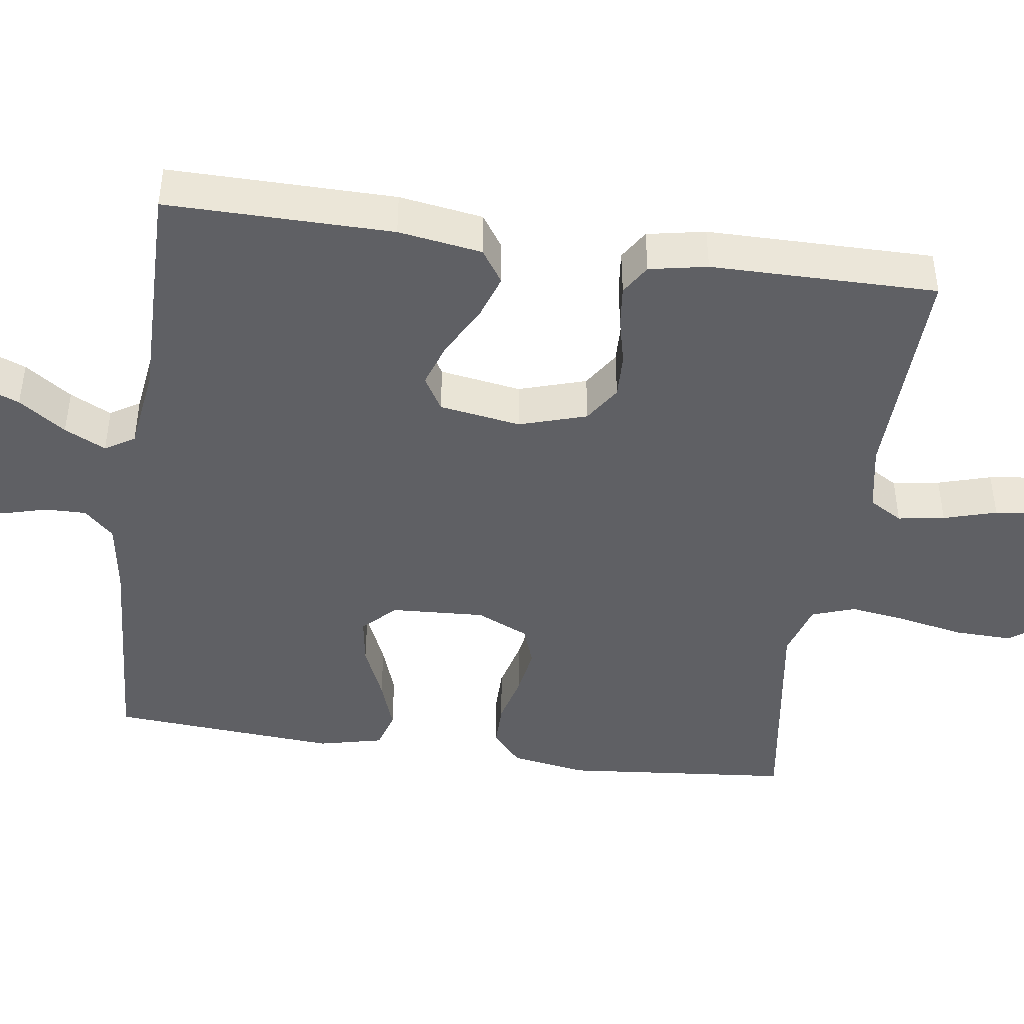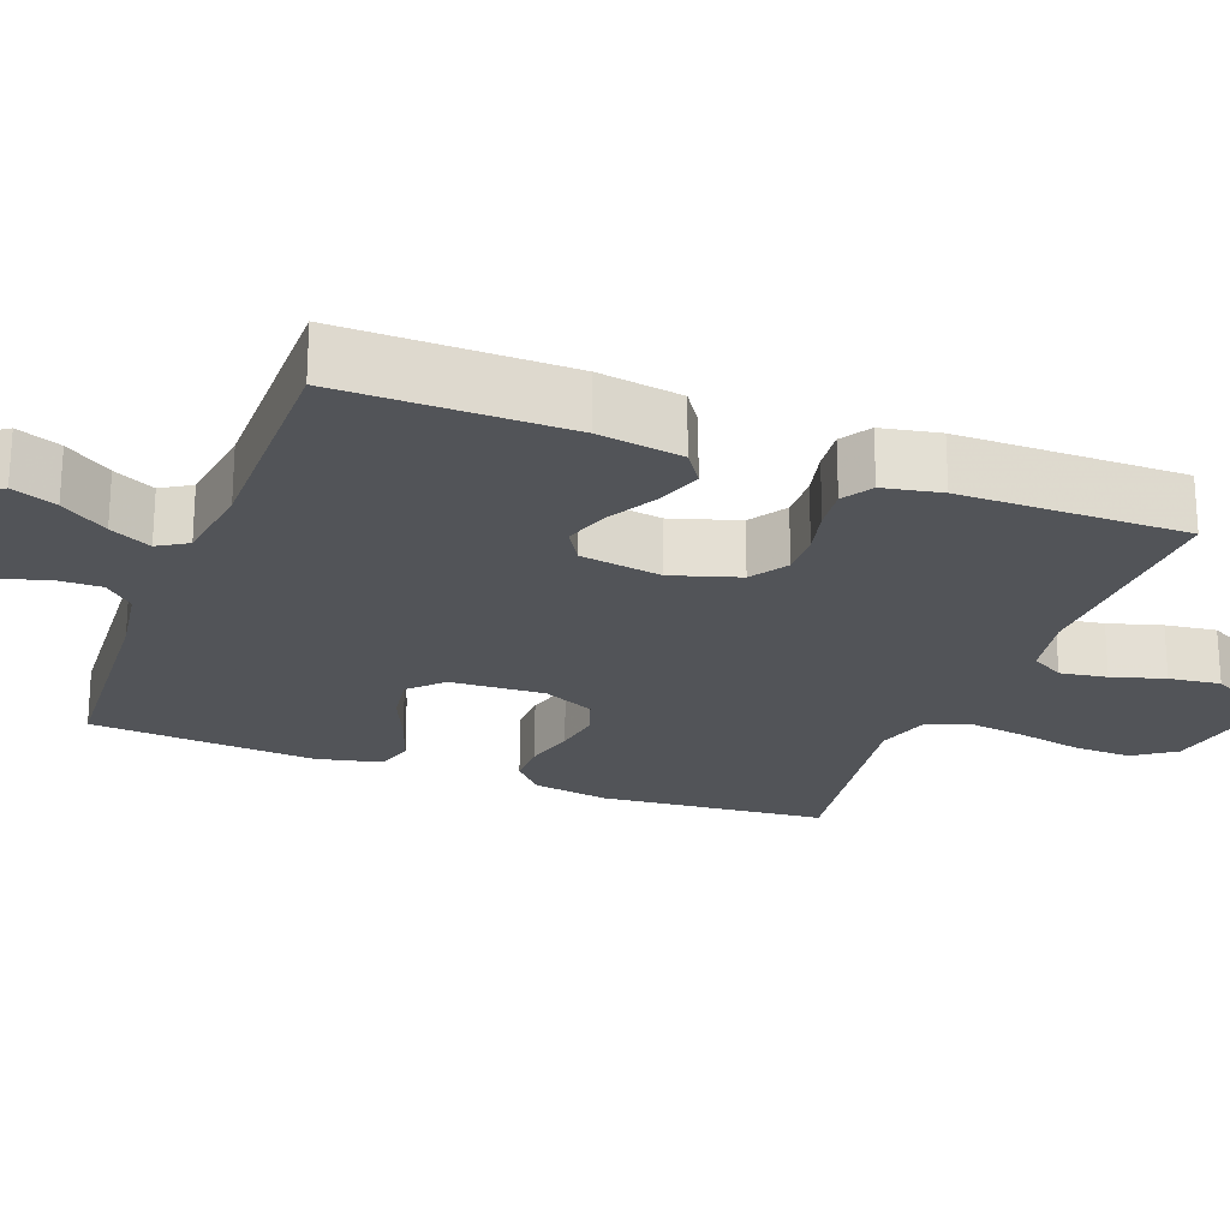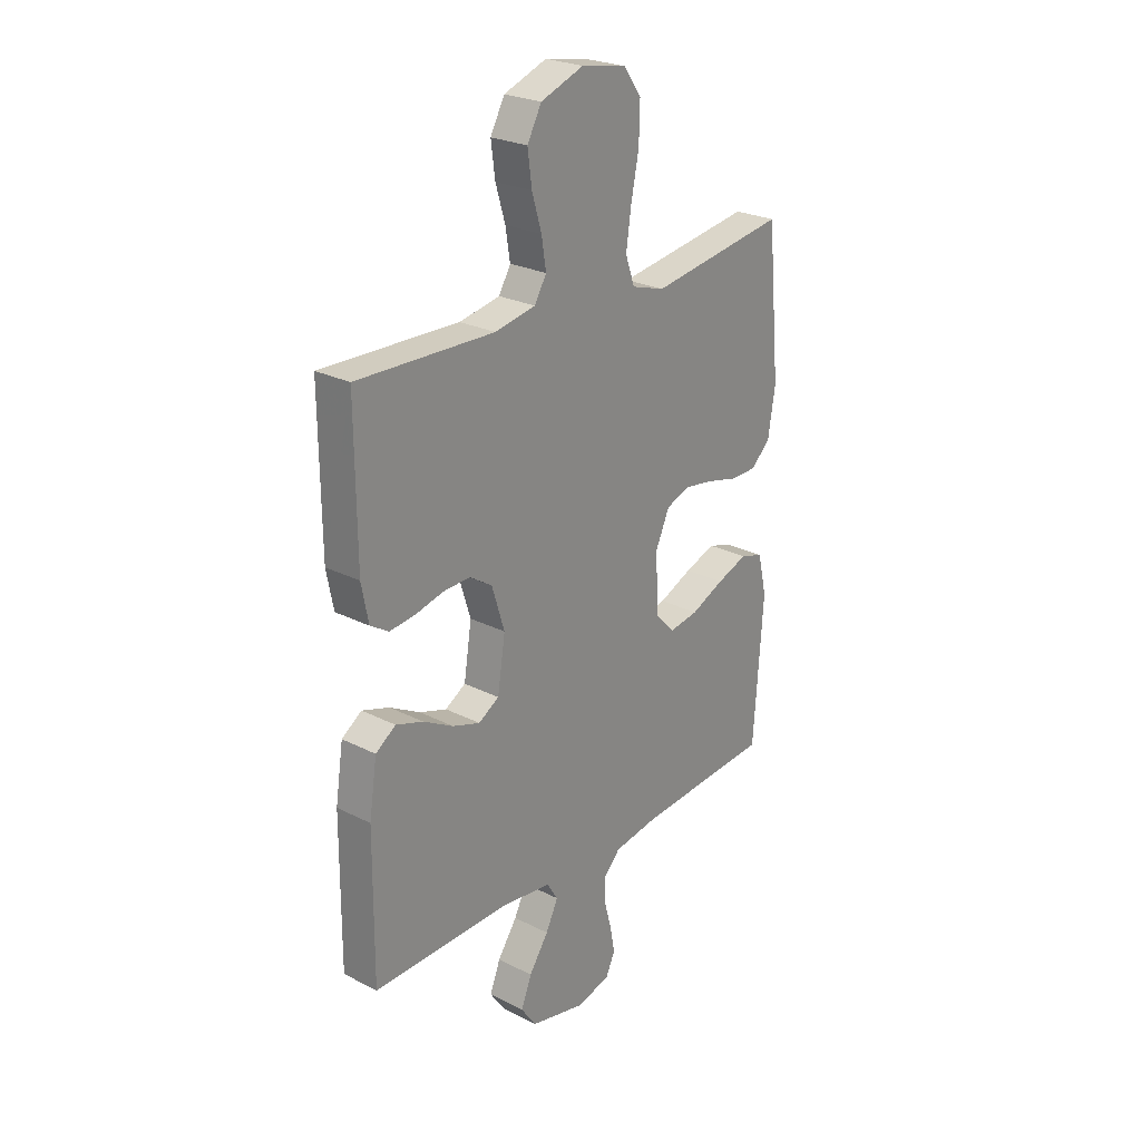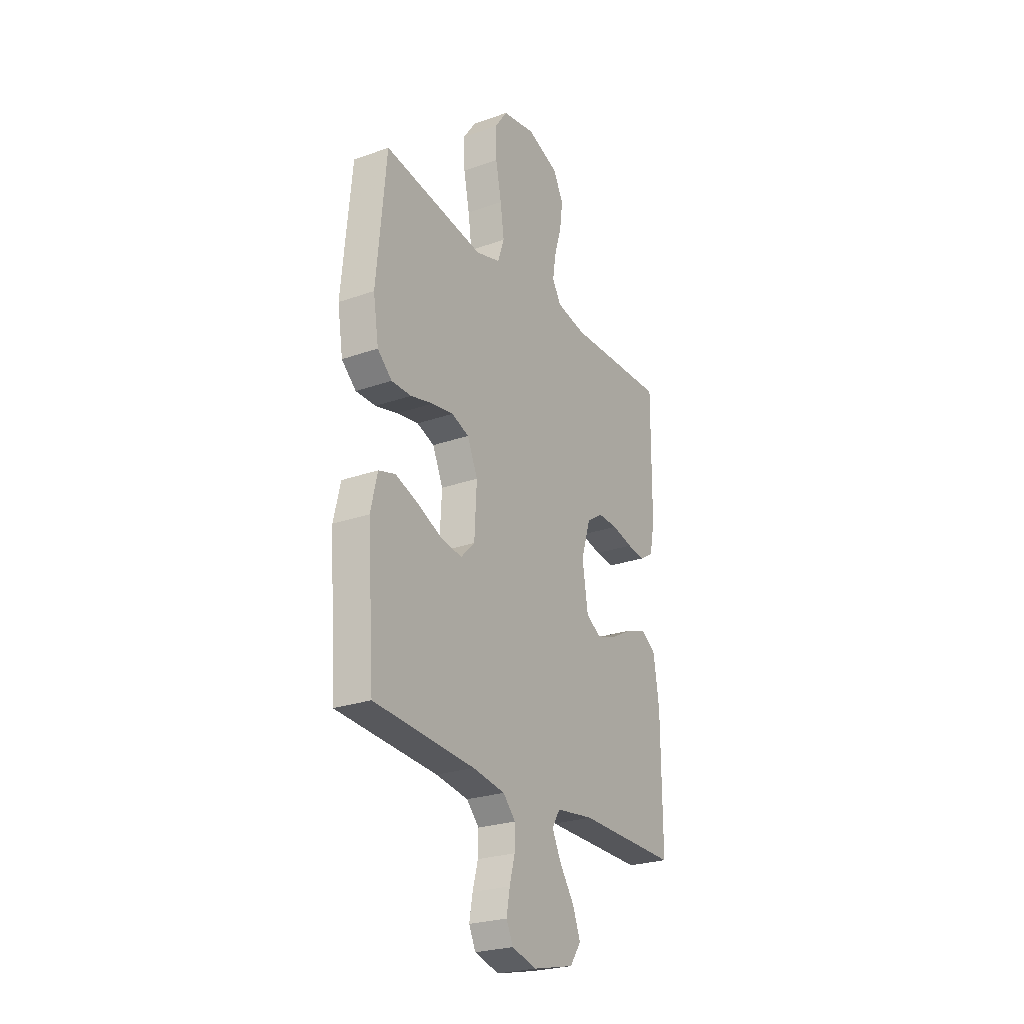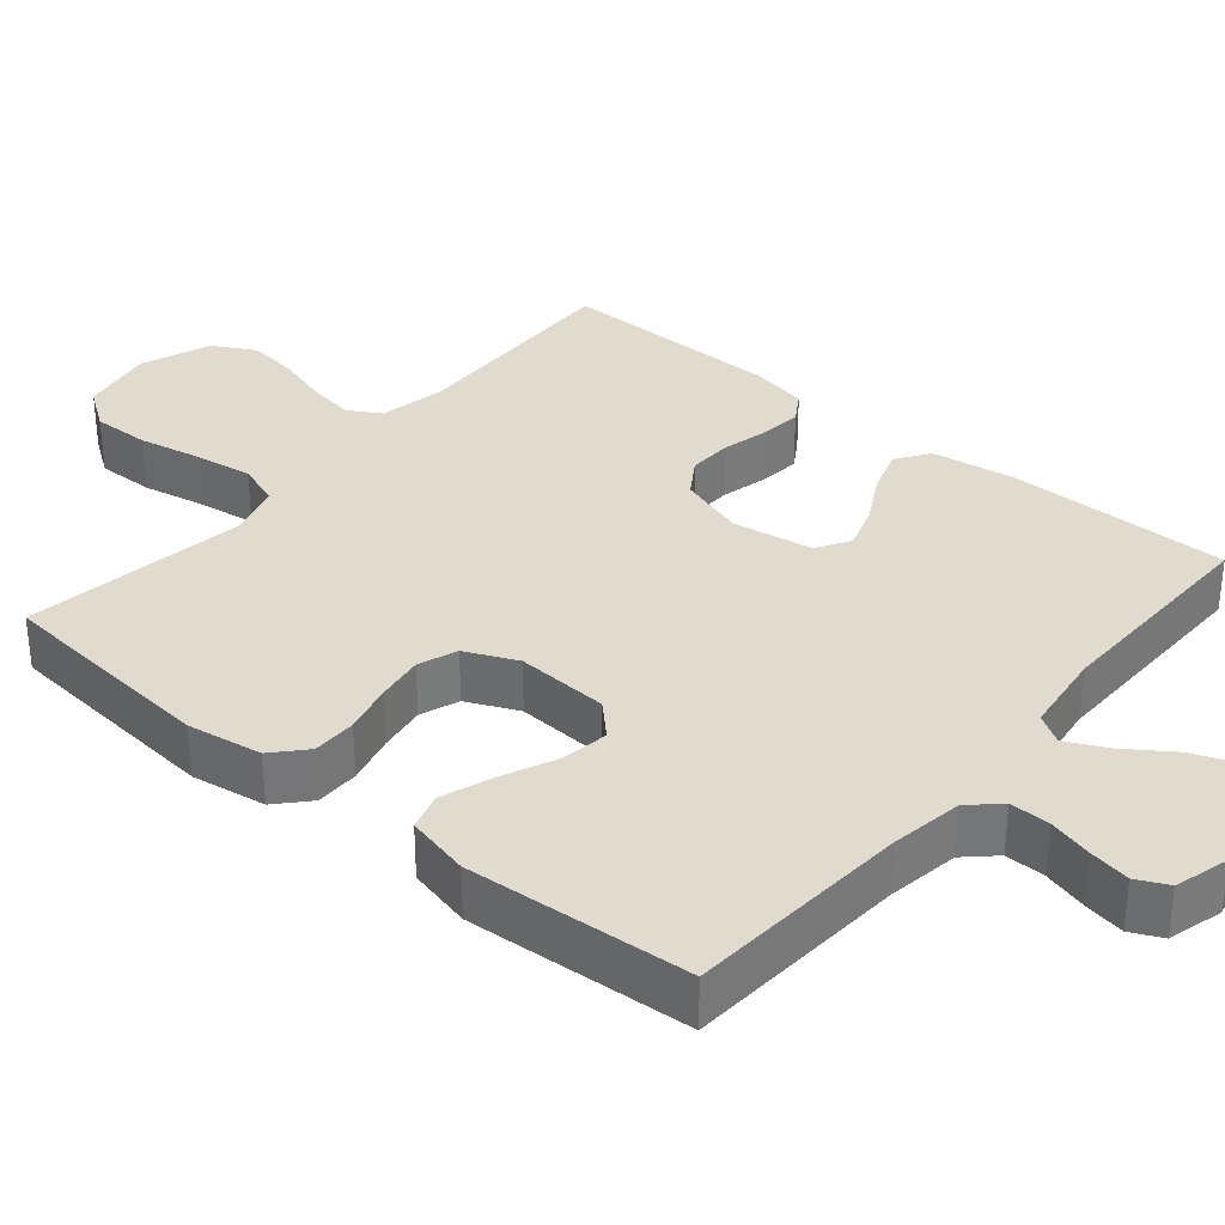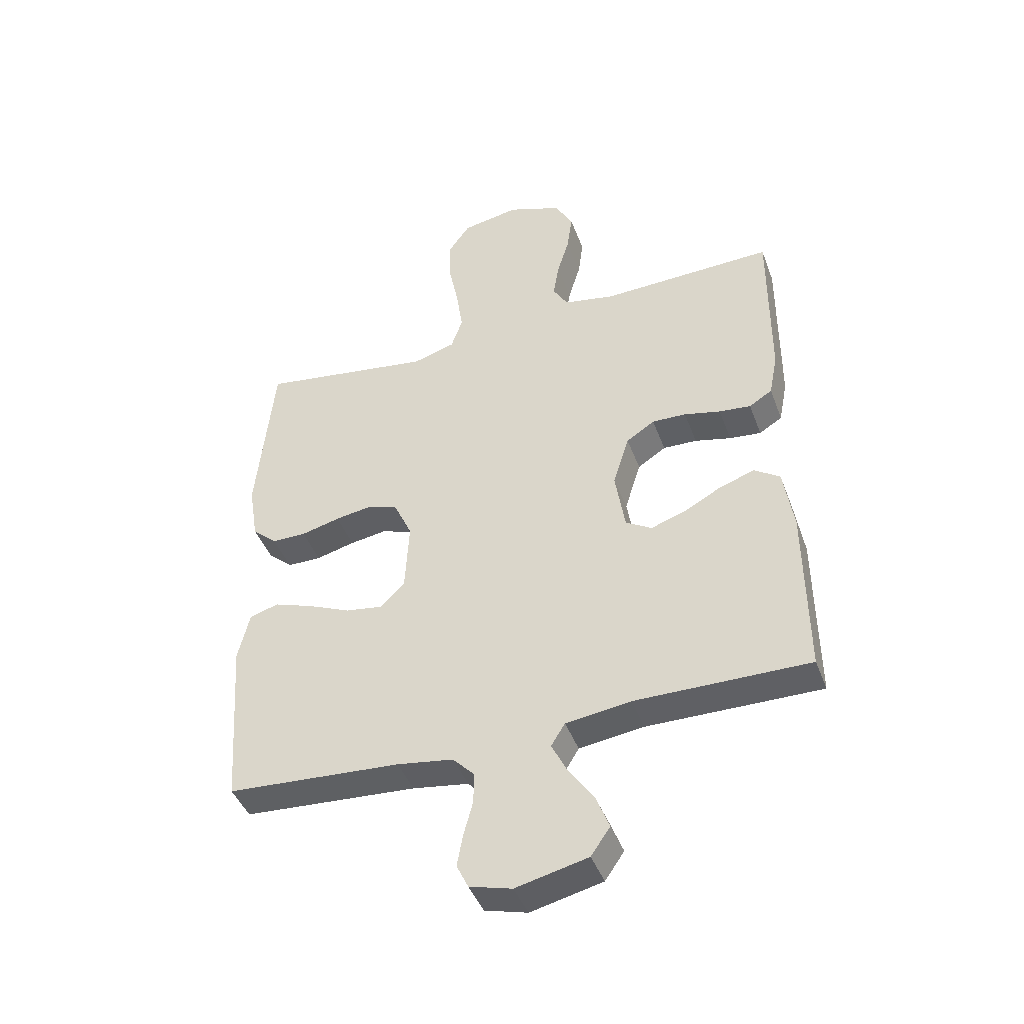
<metadata>
{"format":"obj","ext":"obj","renderer":"f3d","projection":"perspective","resolution":1024,"background":"white","views":[{"elev":-44.5,"azim":-98.2,"up":"+Y"},{"elev":-22.8,"azim":-110.9,"up":"+Y"},{"elev":25.1,"azim":-50.6,"up":"+Z"},{"elev":-25.3,"azim":119.8,"up":"+Z"},{"elev":33.5,"azim":130.0,"up":"+Y"},{"elev":-43.7,"azim":-160.2,"up":"+Z"}]}
</metadata>
<code>
v -0.5 0.07 0.5
v -0.2 0.07 0.491
v -0.111 0.07 0.508
v -0.085 0.07 0.552
v -0.095 0.07 0.614
v -0.116 0.07 0.684
v -0.125 0.07 0.752
v -0.094 0.07 0.809
v 0 0.07 0.844
v 0.099 0.07 0.826
v 0.137 0.07 0.772
v 0.135 0.07 0.695
v 0.118 0.07 0.611
v 0.107 0.07 0.534
v 0.127 0.07 0.477
v 0.2 0.07 0.455
v 0.5 0.07 0.5
v 0.529 0.07 0.2
v 0.513 0.07 0.1
v 0.47 0.07 0.061
v 0.411 0.07 0.061
v 0.344 0.07 0.078
v 0.28 0.07 0.088
v 0.228 0.07 0.069
v 0.197 0.07 0
v 0.204 0.07 -0.124
v 0.246 0.07 -0.166
v 0.31 0.07 -0.156
v 0.383 0.07 -0.124
v 0.451 0.07 -0.1
v 0.501 0.07 -0.115
v 0.521 0.07 -0.2
v 0.5 0.07 -0.5
v 0.2 0.07 -0.52
v 0.103 0.07 -0.535
v 0.066 0.07 -0.574
v 0.067 0.07 -0.628
v 0.083 0.07 -0.687
v 0.093 0.07 -0.742
v 0.073 0.07 -0.784
v 0 0.07 -0.804
v -0.124 0.07 -0.775
v -0.157 0.07 -0.727
v -0.134 0.07 -0.668
v -0.091 0.07 -0.606
v -0.064 0.07 -0.551
v -0.088 0.07 -0.512
v -0.2 0.07 -0.497
v -0.5 0.07 -0.5
v -0.498 0.07 -0.2
v -0.481 0.07 -0.089
v -0.437 0.07 -0.059
v -0.377 0.07 -0.079
v -0.311 0.07 -0.115
v -0.251 0.07 -0.135
v -0.206 0.07 -0.108
v -0.189 0.07 0
v -0.217 0.07 0.089
v -0.266 0.07 0.121
v -0.325 0.07 0.119
v -0.388 0.07 0.104
v -0.443 0.07 0.098
v -0.483 0.07 0.123
v -0.498 0.07 0.2
v -0.5 0 0.5
v -0.2 0 0.491
v -0.111 0 0.508
v -0.085 0 0.552
v -0.095 0 0.614
v -0.116 0 0.684
v -0.125 0 0.752
v -0.094 0 0.809
v 0 0 0.844
v 0.099 0 0.826
v 0.137 0 0.772
v 0.135 0 0.695
v 0.118 0 0.611
v 0.107 0 0.534
v 0.127 0 0.477
v 0.2 0 0.455
v 0.5 0 0.5
v 0.529 0 0.2
v 0.513 0 0.1
v 0.47 0 0.061
v 0.411 0 0.061
v 0.344 0 0.078
v 0.28 0 0.088
v 0.228 0 0.069
v 0.197 0 0
v 0.204 0 -0.124
v 0.246 0 -0.166
v 0.31 0 -0.156
v 0.383 0 -0.124
v 0.451 0 -0.1
v 0.501 0 -0.115
v 0.521 0 -0.2
v 0.5 0 -0.5
v 0.2 0 -0.52
v 0.103 0 -0.535
v 0.066 0 -0.574
v 0.067 0 -0.628
v 0.083 0 -0.687
v 0.093 0 -0.742
v 0.073 0 -0.784
v 0 0 -0.804
v -0.124 0 -0.775
v -0.157 0 -0.727
v -0.134 0 -0.668
v -0.091 0 -0.606
v -0.064 0 -0.551
v -0.088 0 -0.512
v -0.2 0 -0.497
v -0.5 0 -0.5
v -0.498 0 -0.2
v -0.481 0 -0.089
v -0.437 0 -0.059
v -0.377 0 -0.079
v -0.311 0 -0.115
v -0.251 0 -0.135
v -0.206 0 -0.108
v -0.189 0 0
v -0.217 0 0.089
v -0.266 0 0.121
v -0.325 0 0.119
v -0.388 0 0.104
v -0.443 0 0.098
v -0.483 0 0.123
v -0.498 0 0.2
f 63 64 1 2
f 60 61 62 63
f 59 60 63 2
f 58 59 2 3
f 57 58 3 4
f 56 57 4
f 51 52 53 54
f 51 54 55
f 48 49 50 51
f 47 48 51 55
f 46 47 55 56
f 42 43 44 45
f 42 45 46
f 41 42 46
f 40 41 46
f 37 38 39 40
f 37 40 46 56
f 31 32 33 34
f 31 34 35
f 28 29 30 31
f 28 31 35 36
f 19 20 21 22
f 19 22 23
f 16 17 18 19
f 15 16 19 23
f 10 11 12 13
f 10 13 14
f 9 10 14
f 8 9 14
f 5 6 7 8
f 4 5 8 14
f 36 37 56 4
f 27 28 36
f 26 27 36
f 25 26 36 4
f 15 23 24
f 15 24 25
f 4 14 15 25
f 66 65 128 127
f 127 126 125 124
f 66 127 124 123
f 67 66 123 122
f 68 67 122 121
f 68 121 120
f 118 117 116 115
f 119 118 115
f 115 114 113 112
f 119 115 112 111
f 120 119 111 110
f 109 108 107 106
f 110 109 106
f 110 106 105
f 110 105 104
f 104 103 102 101
f 120 110 104 101
f 98 97 96 95
f 99 98 95
f 95 94 93 92
f 100 99 95 92
f 86 85 84 83
f 87 86 83
f 83 82 81 80
f 87 83 80 79
f 77 76 75 74
f 78 77 74
f 78 74 73
f 78 73 72
f 72 71 70 69
f 78 72 69 68
f 68 120 101 100
f 100 92 91
f 100 91 90
f 68 100 90 89
f 88 87 79
f 89 88 79
f 89 79 78 68
f 1 65 66 2
f 2 66 67 3
f 3 67 68 4
f 4 68 69 5
f 5 69 70 6
f 6 70 71 7
f 7 71 72 8
f 8 72 73 9
f 9 73 74 10
f 10 74 75 11
f 11 75 76 12
f 12 76 77 13
f 13 77 78 14
f 14 78 79 15
f 15 79 80 16
f 16 80 81 17
f 17 81 82 18
f 18 82 83 19
f 19 83 84 20
f 20 84 85 21
f 21 85 86 22
f 22 86 87 23
f 23 87 88 24
f 24 88 89 25
f 25 89 90 26
f 26 90 91 27
f 27 91 92 28
f 28 92 93 29
f 29 93 94 30
f 30 94 95 31
f 31 95 96 32
f 32 96 97 33
f 33 97 98 34
f 34 98 99 35
f 35 99 100 36
f 36 100 101 37
f 37 101 102 38
f 38 102 103 39
f 39 103 104 40
f 40 104 105 41
f 41 105 106 42
f 42 106 107 43
f 43 107 108 44
f 44 108 109 45
f 45 109 110 46
f 46 110 111 47
f 47 111 112 48
f 48 112 113 49
f 49 113 114 50
f 50 114 115 51
f 51 115 116 52
f 52 116 117 53
f 53 117 118 54
f 54 118 119 55
f 55 119 120 56
f 56 120 121 57
f 57 121 122 58
f 58 122 123 59
f 59 123 124 60
f 60 124 125 61
f 61 125 126 62
f 62 126 127 63
f 63 127 128 64
f 64 128 65 1

</code>
